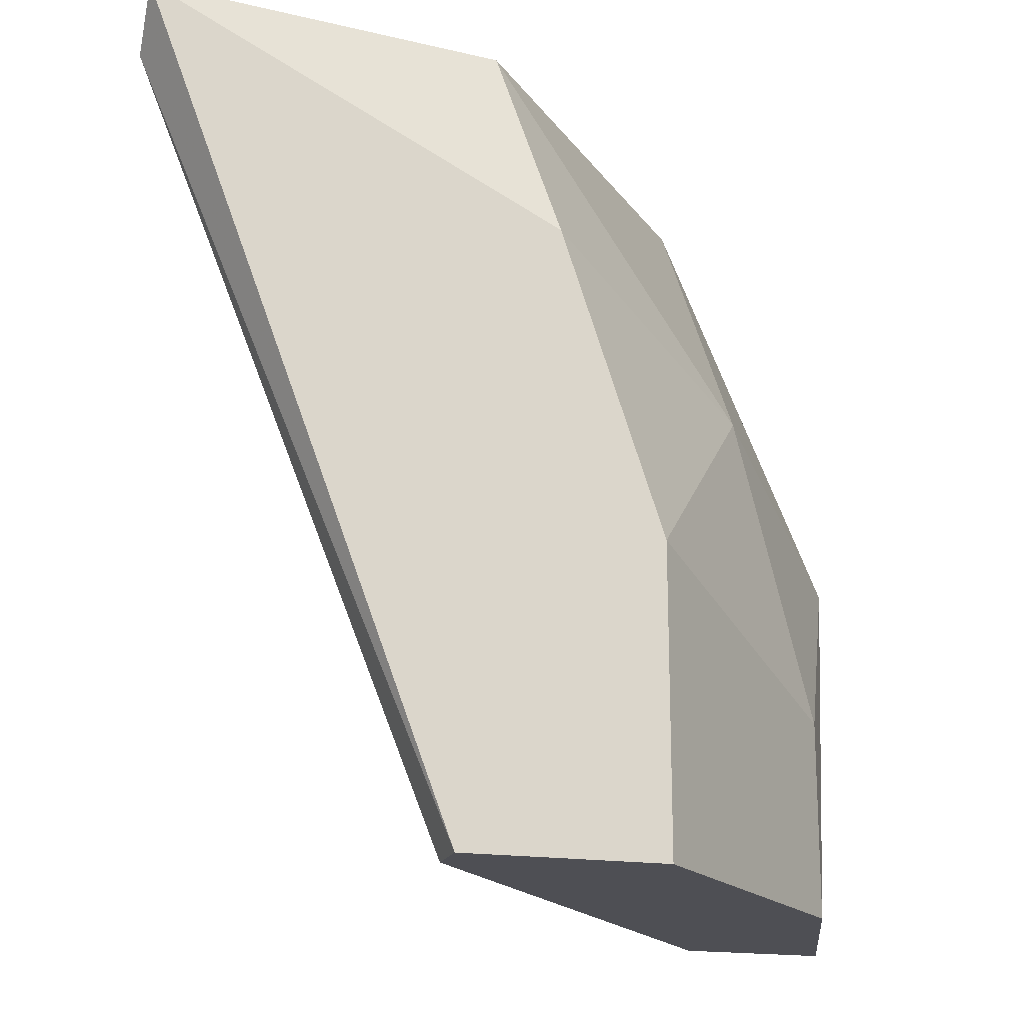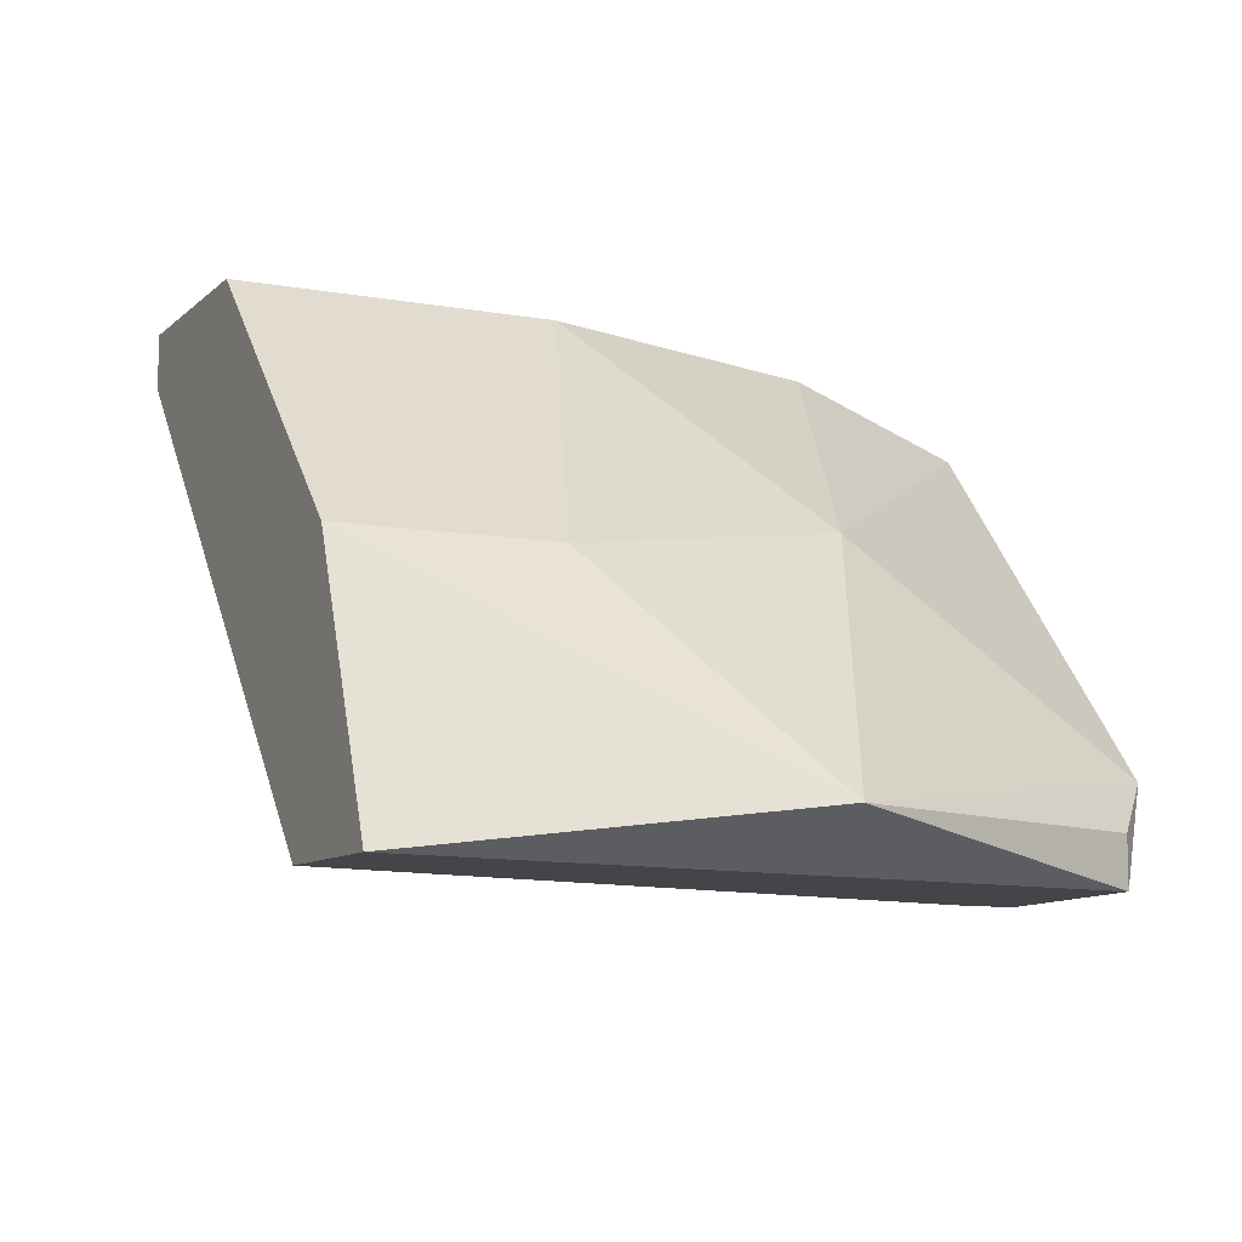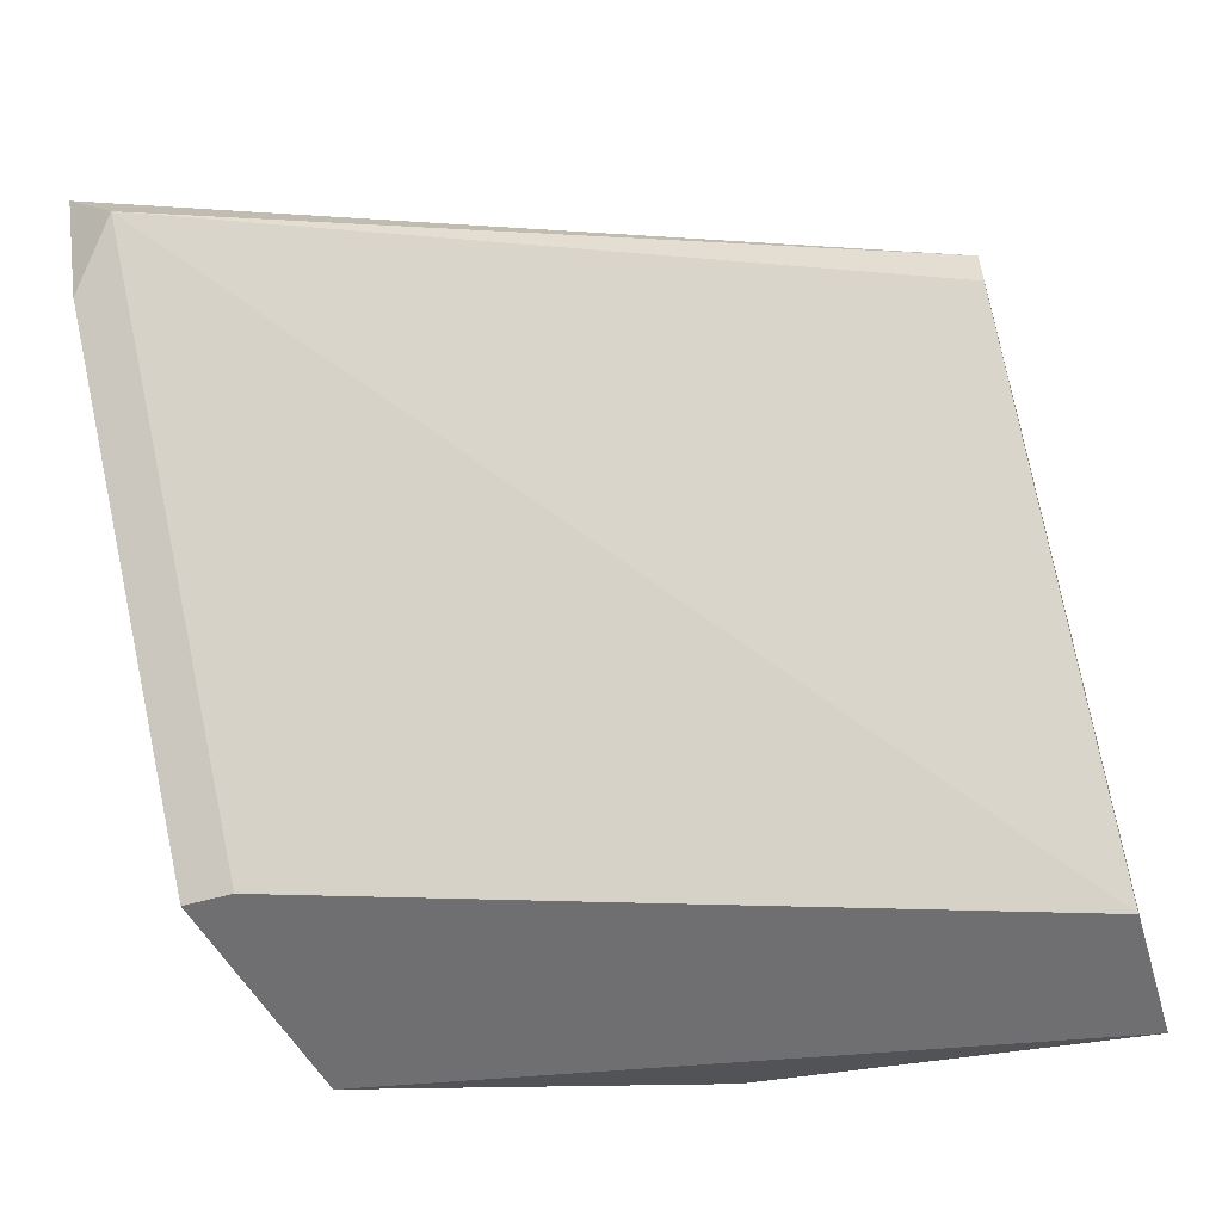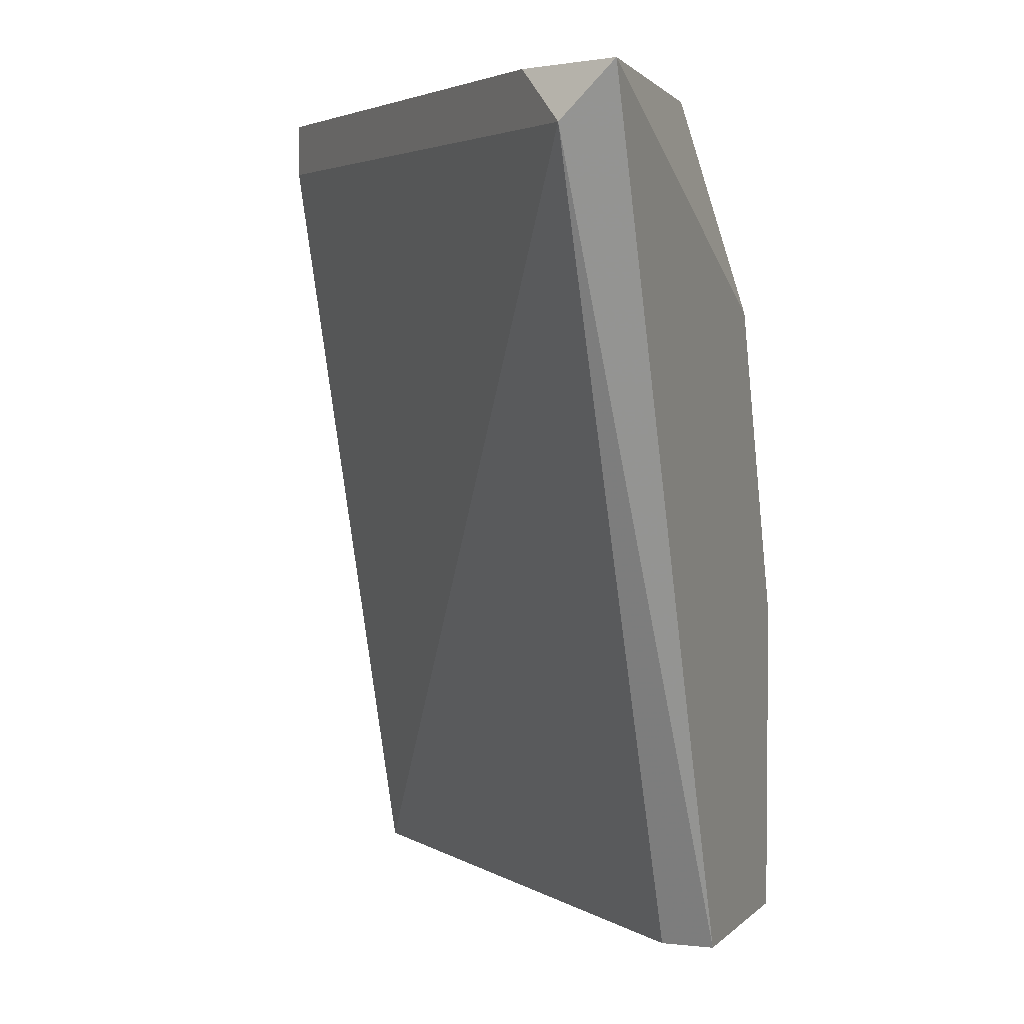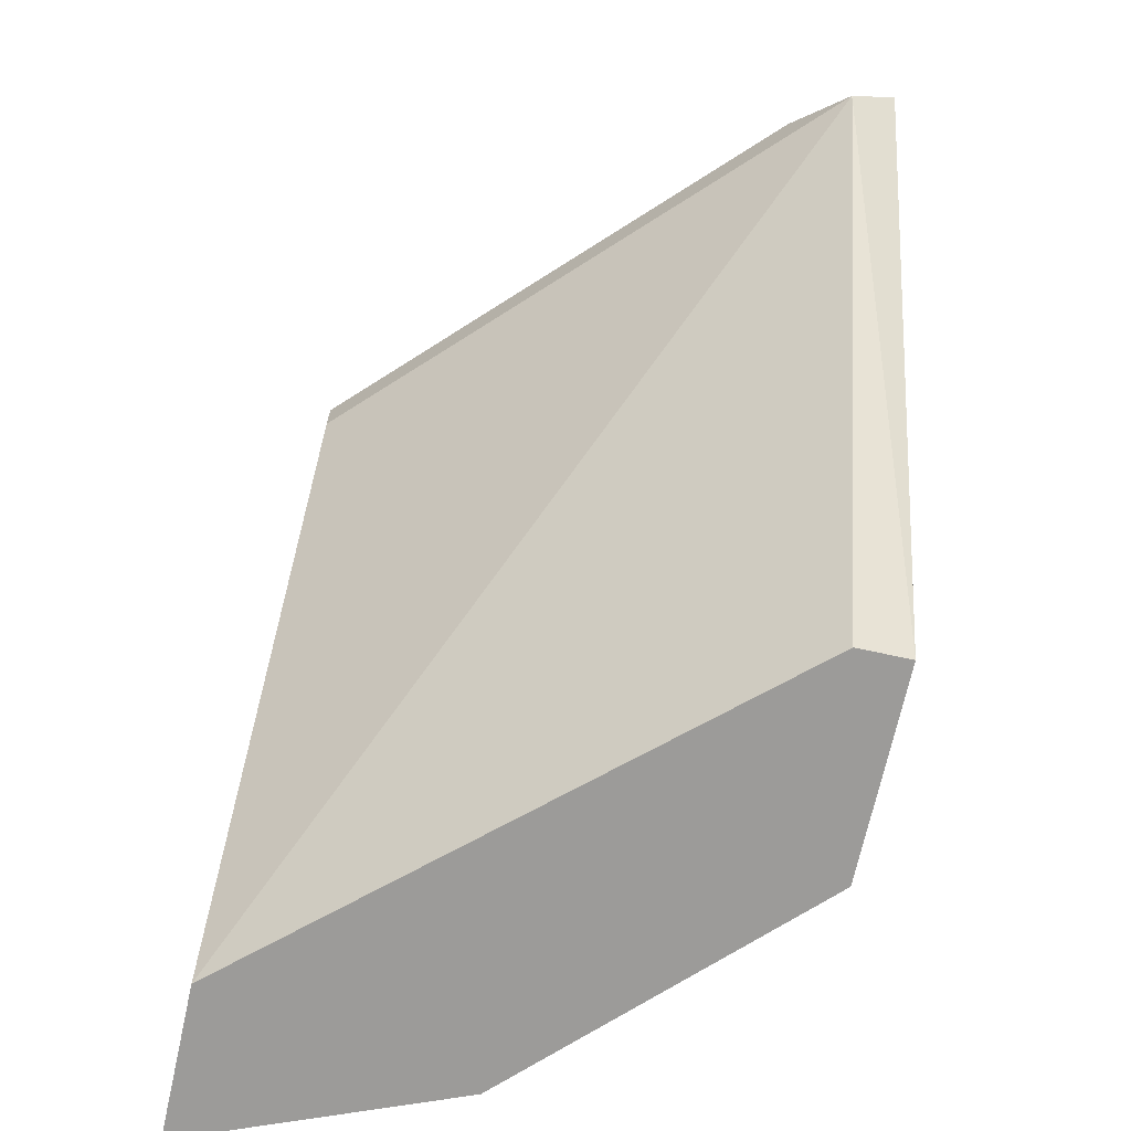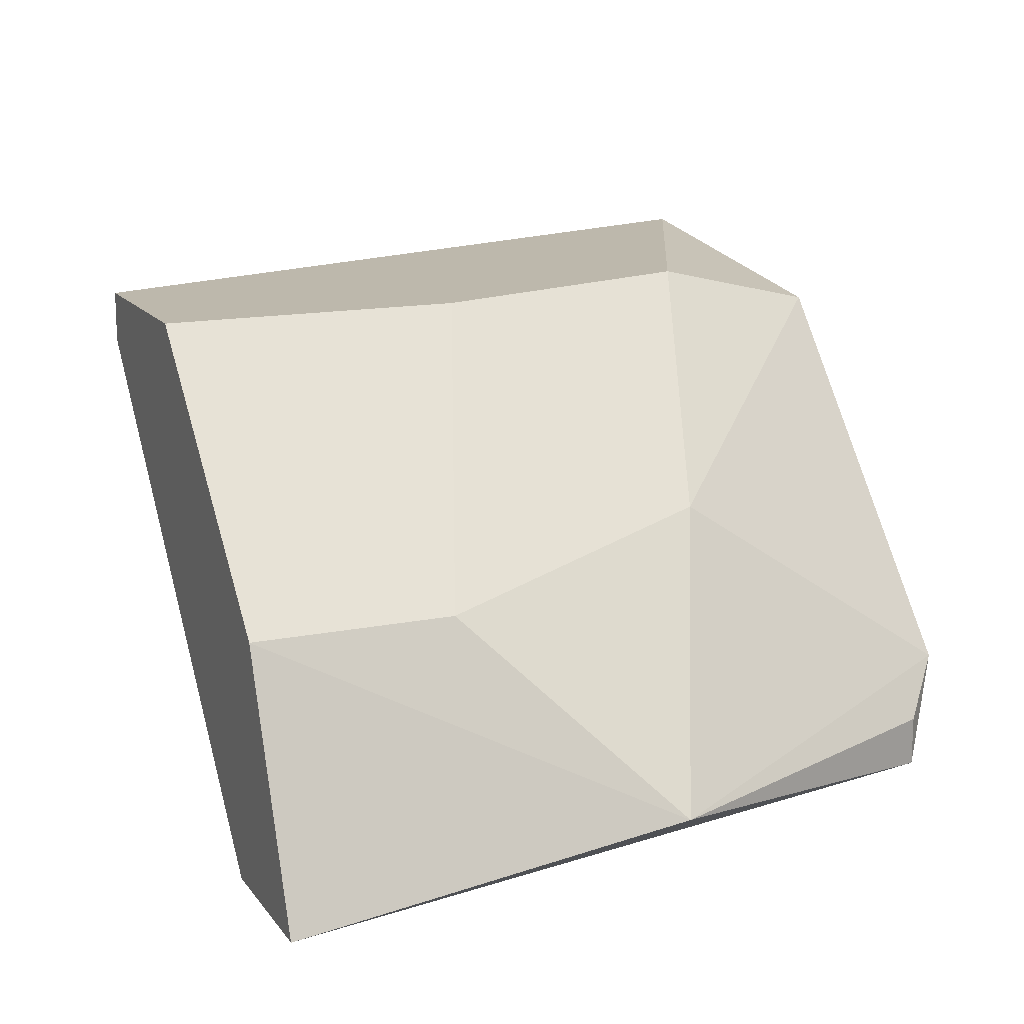
<metadata>
{"format":"obj","ext":"obj","renderer":"f3d","projection":"perspective","resolution":1024,"background":"white","views":[{"elev":-18.4,"azim":-16.4,"up":"+Y"},{"elev":-9.1,"azim":64.4,"up":"+Z"},{"elev":-54.7,"azim":-73.3,"up":"+Z"},{"elev":3.7,"azim":-69.4,"up":"+Y"},{"elev":-69.9,"azim":-102.4,"up":"+Y"},{"elev":14.9,"azim":66.4,"up":"+Z"}]}
</metadata>
<code>
v 0.06759 -0.01514 0.02901
v 0.06759 -0.007886 0.02901
v 0.07243 -0.01514 0.01691
v 0.07243 0.002999 0.01691
v 0.07243 0.002999 0.01812
v 0.06517 -0.000629 0.02901
v 0.06275 -0.01514 0.02901
v 0.06275 -0.01514 0.0278
v 0.06638 0.004212 0.01691
v 0.06638 0.002999 0.01691
v 0.0567 0.004212 0.02659
v 0.07364 -0.01514 0.02296
v 0.07364 -0.0103 0.02296
v 0.07122 0.004212 0.01933
v 0.07122 -0.003049 0.02417
v 0.06396 0.004212 0.0278
v 0.05549 0.004212 0.02901
v 0.05549 0.002999 0.0278
v 0.07605 -0.01514 0.01691
v 0.07605 -0.005466 0.01812
f 15 2 13
f 8 3 12
f 11 14 9
f 5 14 20
f 8 12 1
f 14 11 17
f 1 6 17
f 20 14 15
f 14 17 16
f 17 6 16
f 15 14 16
f 6 15 16
f 12 3 19
f 3 9 19
f 20 12 19
f 3 8 18
f 17 11 18
f 14 5 4
f 9 14 4
f 5 20 4
f 19 9 4
f 20 19 4
f 6 1 2
f 1 12 2
f 15 6 2
f 8 1 7
f 1 17 7
f 18 8 7
f 17 18 7
f 11 9 10
f 9 3 10
f 3 18 10
f 18 11 10
f 12 20 13
f 20 15 13
f 2 12 13

</code>
